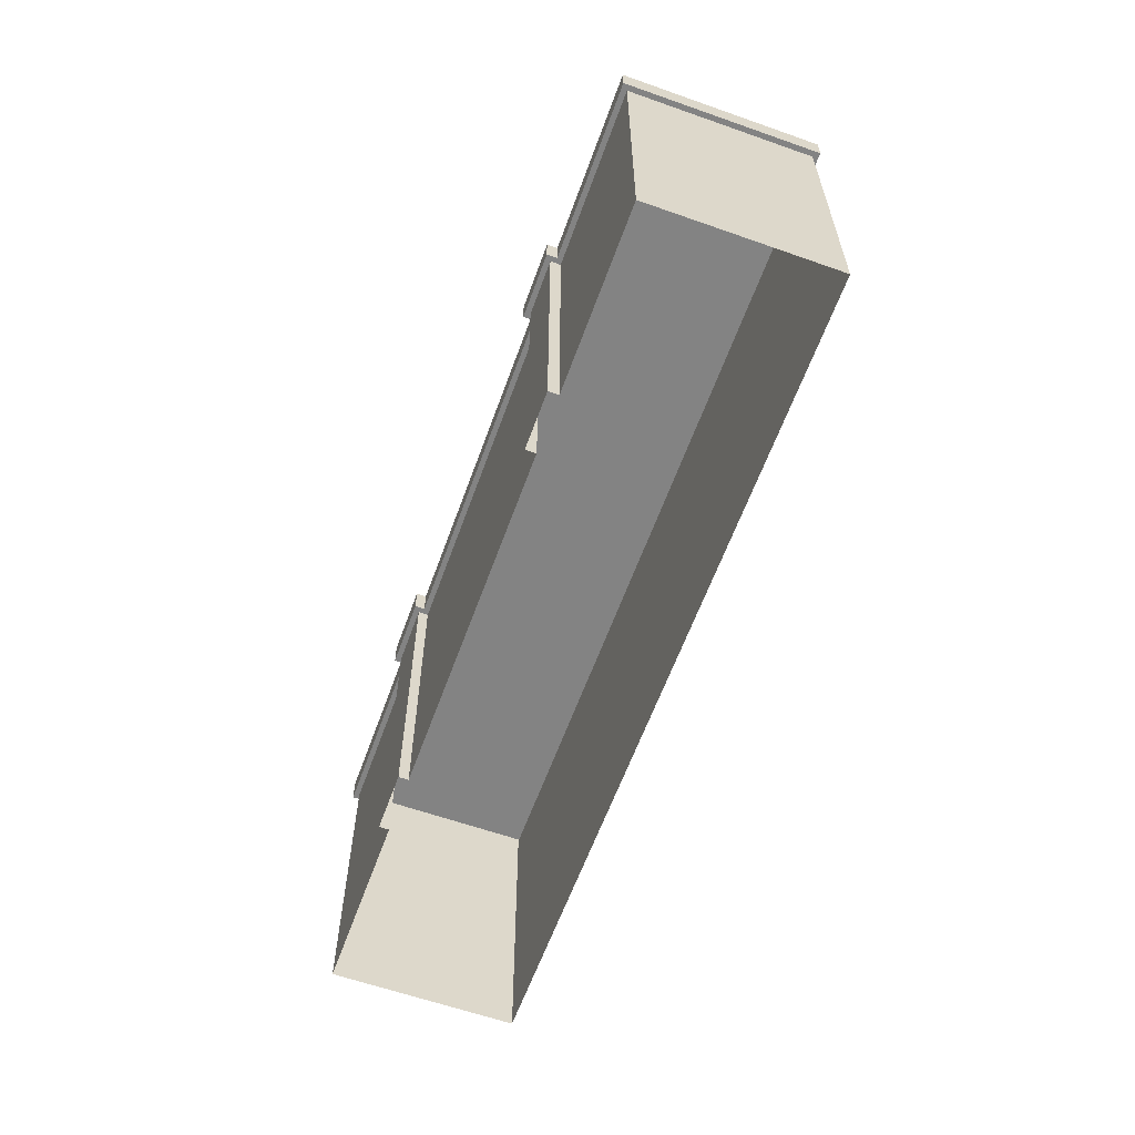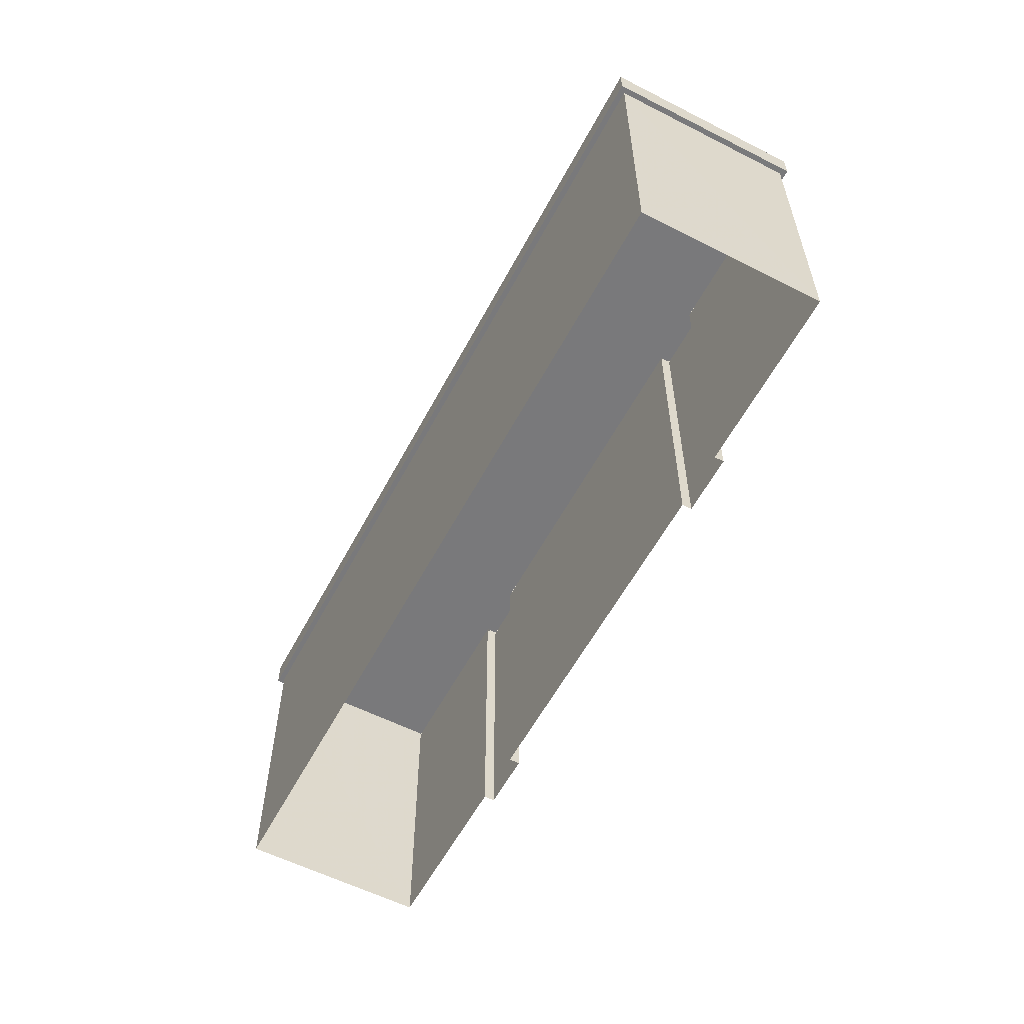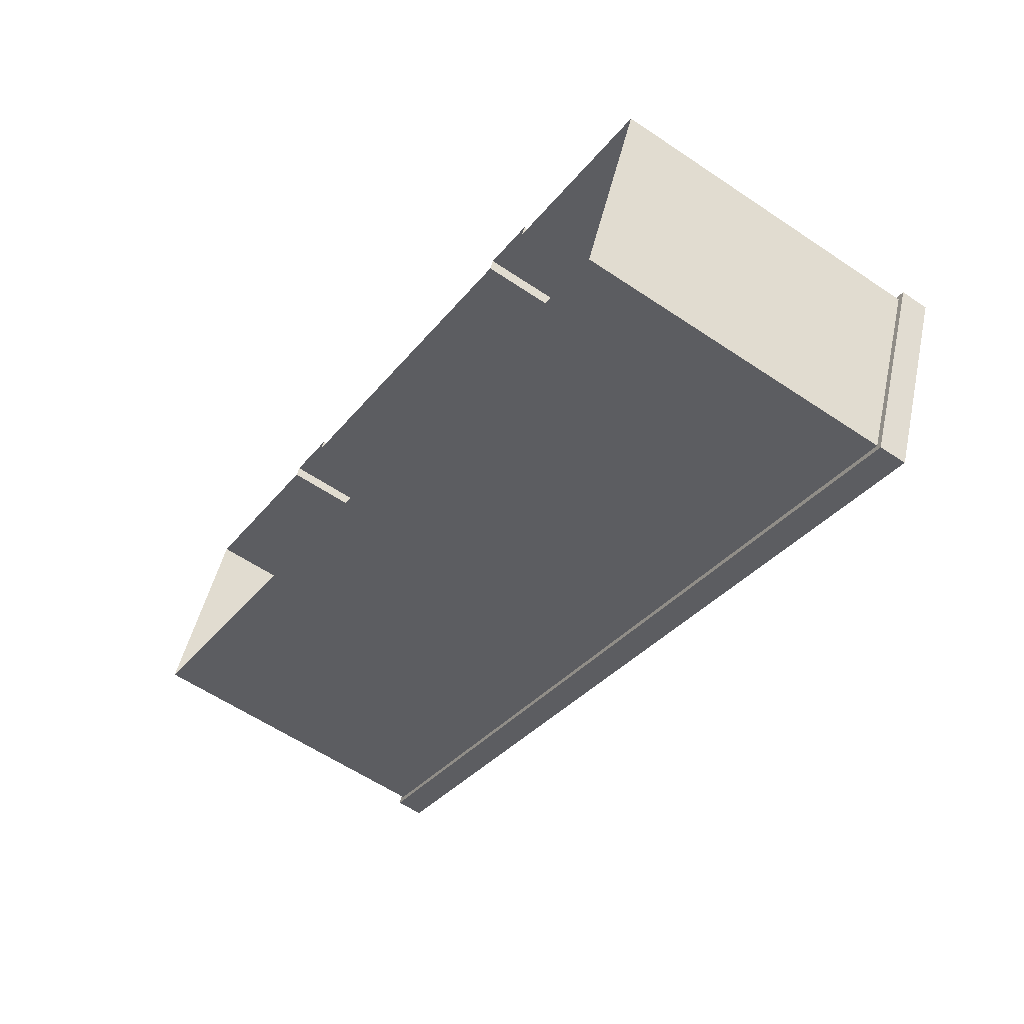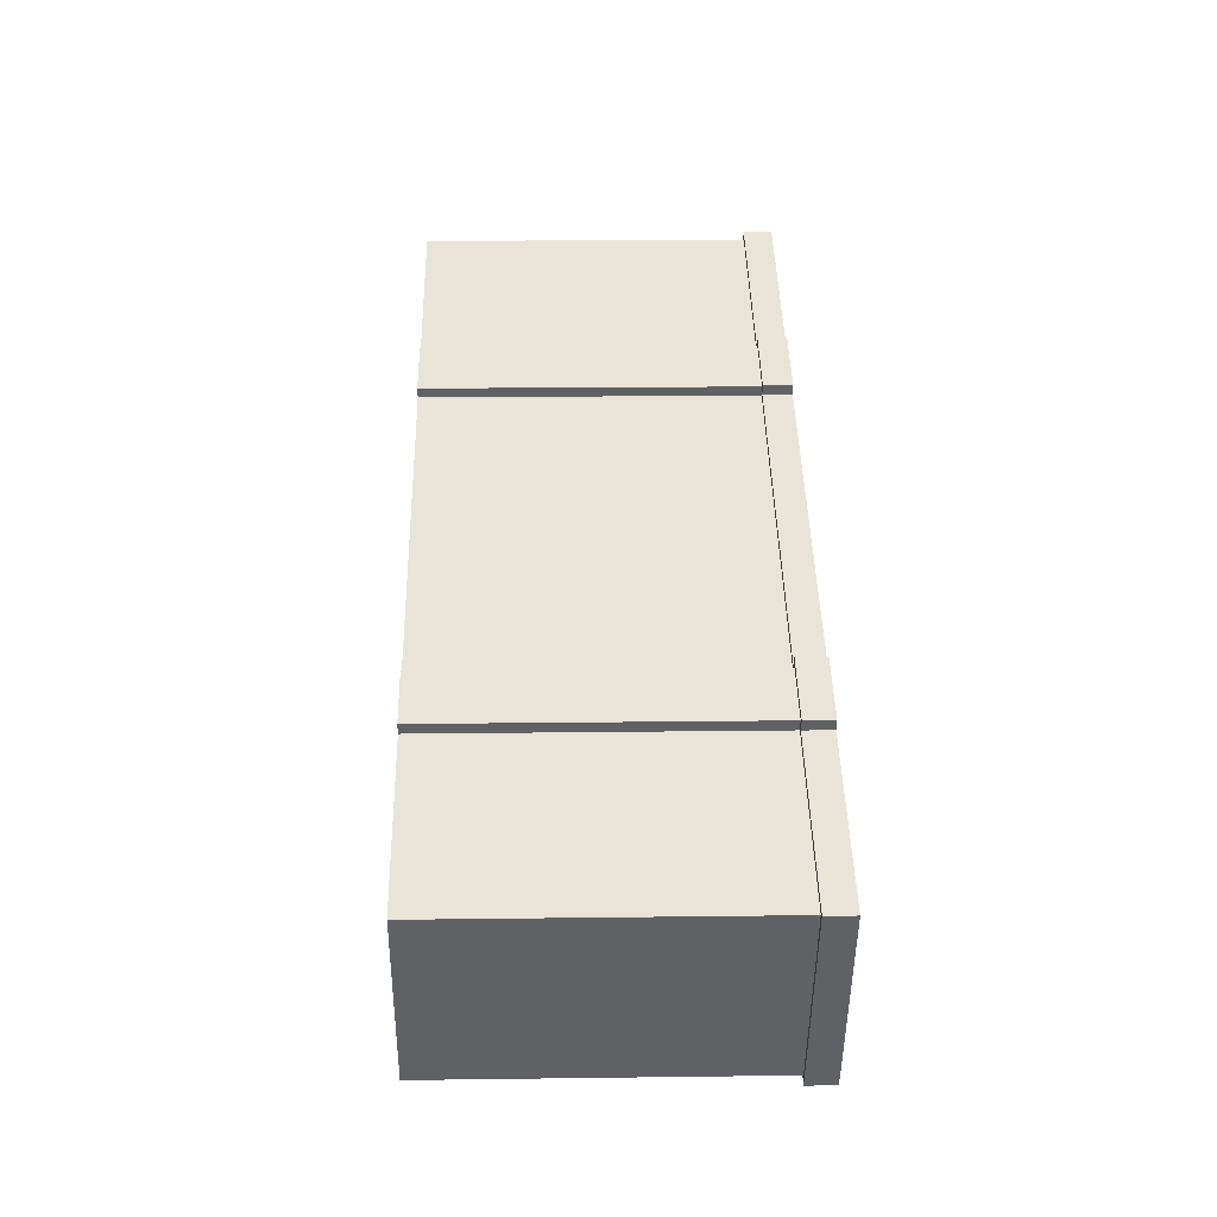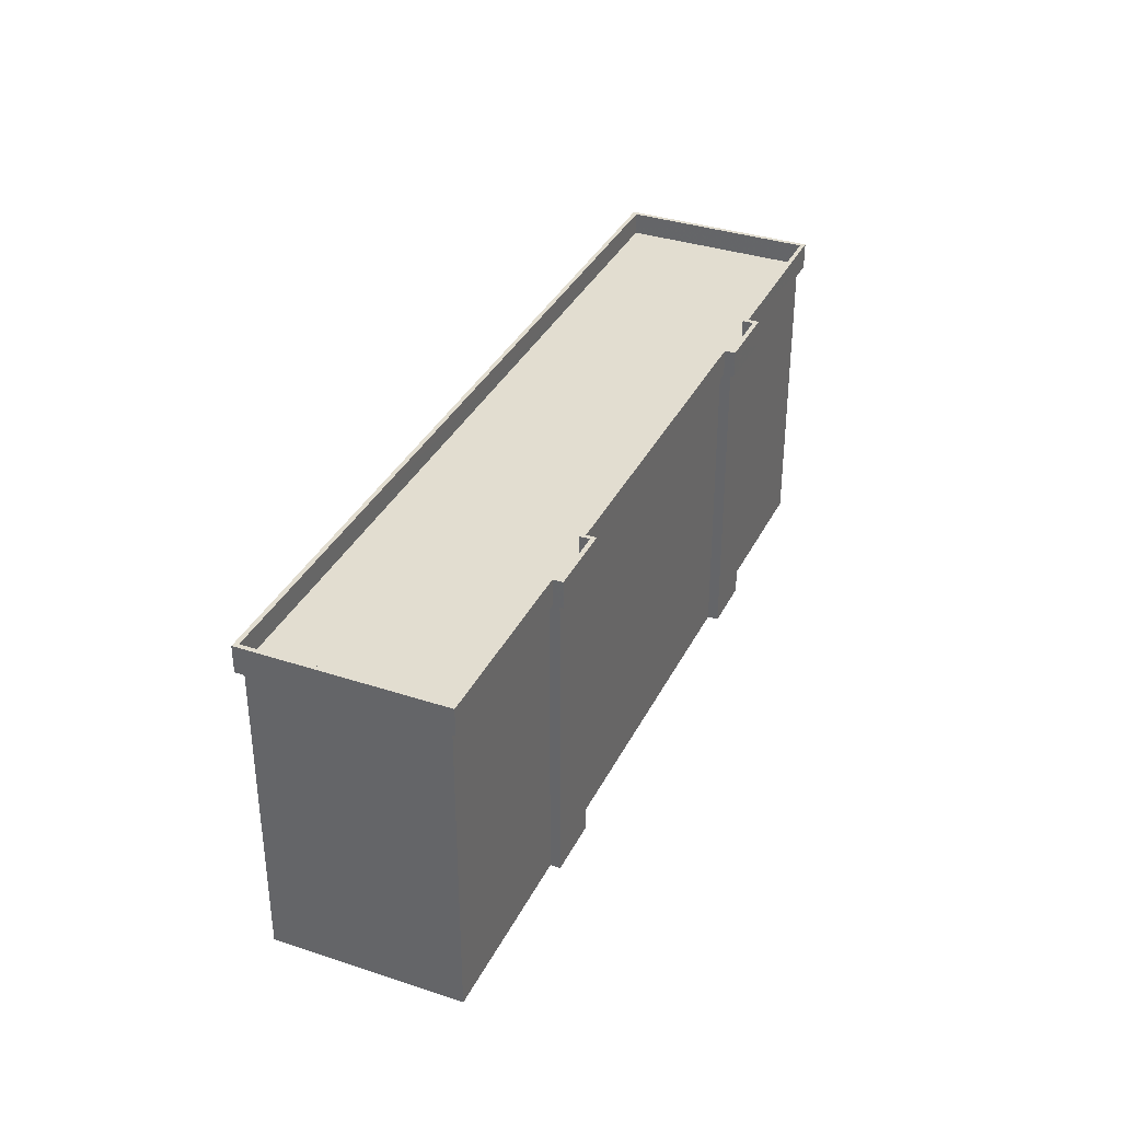
<metadata>
{"format":"obj","ext":"obj","renderer":"f3d","projection":"perspective","resolution":1024,"background":"white","views":[{"elev":-61.0,"azim":-86.9,"up":"+Z"},{"elev":-57.9,"azim":85.1,"up":"+Z"},{"elev":-59.8,"azim":-124.5,"up":"+Y"},{"elev":19.7,"azim":-91.4,"up":"+Y"},{"elev":35.3,"azim":136.6,"up":"+Z"}]}
</metadata>
<code>
v 9671 -1.112e+04 19.01
v 9684 -1.113e+04 19
v 9649 -1.114e+04 19
v 9646 -1.113e+04 19.01
v 9654 -1.113e+04 19.01
v 9673 -1.112e+04 19.01
v 9681 -1.112e+04 19
v 9653 -1.113e+04 19.01
v 9656 -1.113e+04 19.01
v 9673 -1.112e+04 19.01
v 9670 -1.112e+04 19.01
v 9656 -1.113e+04 19.01
v 9681 -1.112e+04 32.65
v 9684 -1.113e+04 32.64
v 9681 -1.112e+04 32.65
v 9649 -1.114e+04 32.64
v 9646 -1.113e+04 32.65
v 9649 -1.114e+04 32.64
v 9646 -1.113e+04 32.65
v 9684 -1.113e+04 32.64
v 9673 -1.112e+04 32.65
v 9671 -1.112e+04 32.65
v 9670 -1.112e+04 32.65
v 9656 -1.113e+04 32.65
v 9653 -1.113e+04 32.65
v 9653 -1.113e+04 32.65
v 9673 -1.112e+04 32.65
v 9673 -1.112e+04 32.65
v 9656 -1.113e+04 32.65
v 9656 -1.113e+04 32.65
v 9670 -1.112e+04 32.65
v 9656 -1.113e+04 32.65
v 9653 -1.113e+04 32.65
v 9671 -1.112e+04 32.65
v 9654 -1.113e+04 32.65
v 9673 -1.112e+04 32.65
v 9649 -1.114e+04 32.84
v 9684 -1.113e+04 32.84
v 9671 -1.112e+04 32.85
v 9646 -1.113e+04 32.85
v 9653 -1.113e+04 32.85
v 9681 -1.112e+04 32.85
v 9673 -1.112e+04 32.85
v 9653 -1.113e+04 32.85
v 9656 -1.113e+04 32.85
v 9673 -1.112e+04 32.85
v 9670 -1.112e+04 32.85
v 9656 -1.113e+04 32.85
v 9681 -1.112e+04 33.85
v 9684 -1.113e+04 33.84
v 9681 -1.112e+04 33.85
v 9646 -1.113e+04 33.85
v 9649 -1.114e+04 33.84
v 9649 -1.114e+04 33.84
v 9646 -1.113e+04 33.85
v 9684 -1.113e+04 33.84
v 9653 -1.113e+04 33.85
v 9653 -1.113e+04 33.85
v 9656 -1.113e+04 33.85
v 9656 -1.113e+04 33.85
v 9656 -1.113e+04 33.85
v 9670 -1.112e+04 33.85
v 9671 -1.112e+04 33.85
v 9673 -1.112e+04 33.85
v 9653 -1.113e+04 33.85
v 9656 -1.113e+04 33.85
v 9653 -1.113e+04 33.85
v 9673 -1.112e+04 33.85
v 9673 -1.112e+04 33.85
v 9673 -1.112e+04 33.85
v 9670 -1.112e+04 33.85
v 9670 -1.112e+04 33.85
f 1 2 3
f 3 4 5
f 6 7 2
f 8 9 5
f 1 10 6
f 11 10 1
f 9 12 5
f 12 1 3
f 1 6 2
f 5 12 3
f 13 14 15
f 16 17 18
f 14 16 18
f 18 17 19
f 15 14 20
f 18 20 14
f 21 22 23
f 24 25 26
f 13 15 27
f 27 28 21
f 29 30 24
f 31 23 22
f 31 32 29
f 33 26 25
f 33 19 17
f 32 31 34
f 35 19 33
f 15 36 27
f 30 29 32
f 36 28 27
f 35 33 25
f 30 25 24
f 22 34 31
f 28 22 21
f 37 38 39
f 40 37 41
f 38 42 43
f 44 41 45
f 39 43 46
f 47 39 46
f 41 48 45
f 48 37 39
f 39 38 43
f 37 48 41
f 49 50 51
f 52 53 54
f 55 52 54
f 54 53 50
f 56 50 49
f 54 50 56
f 57 55 58
f 52 55 57
f 59 60 61
f 62 61 63
f 51 64 49
f 65 57 58
f 66 65 60
f 67 57 65
f 67 65 66
f 49 64 68
f 64 69 68
f 70 69 64
f 71 72 70
f 72 62 63
f 72 69 70
f 66 60 59
f 62 72 71
f 59 61 62
f 56 42 38
f 56 49 42
f 56 38 37
f 54 56 37
f 54 37 40
f 55 54 40
f 58 40 41
f 58 55 40
f 58 41 44
f 65 58 44
f 60 44 45
f 60 65 44
f 61 45 48
f 61 60 45
f 63 48 39
f 63 61 48
f 63 39 47
f 72 63 47
f 69 47 46
f 69 72 47
f 68 46 43
f 68 69 46
f 49 43 42
f 49 68 43
f 50 14 13
f 51 50 13
f 50 16 14
f 50 53 16
f 53 17 16
f 53 52 17
f 57 33 17
f 52 57 17
f 57 26 33
f 57 67 26
f 66 24 26
f 67 66 26
f 59 29 24
f 66 59 24
f 62 31 29
f 59 62 29
f 62 23 31
f 62 71 23
f 70 21 23
f 71 70 23
f 64 27 21
f 70 64 21
f 51 13 27
f 64 51 27
f 20 3 2
f 20 18 3
f 18 4 3
f 18 19 4
f 35 5 4
f 19 35 4
f 35 8 5
f 35 25 8
f 30 9 8
f 25 30 8
f 32 12 9
f 30 32 9
f 34 1 12
f 32 34 12
f 34 11 1
f 34 22 11
f 28 10 11
f 22 28 11
f 36 6 10
f 28 36 10
f 15 7 6
f 36 15 6
f 20 2 7
f 15 20 7

</code>
